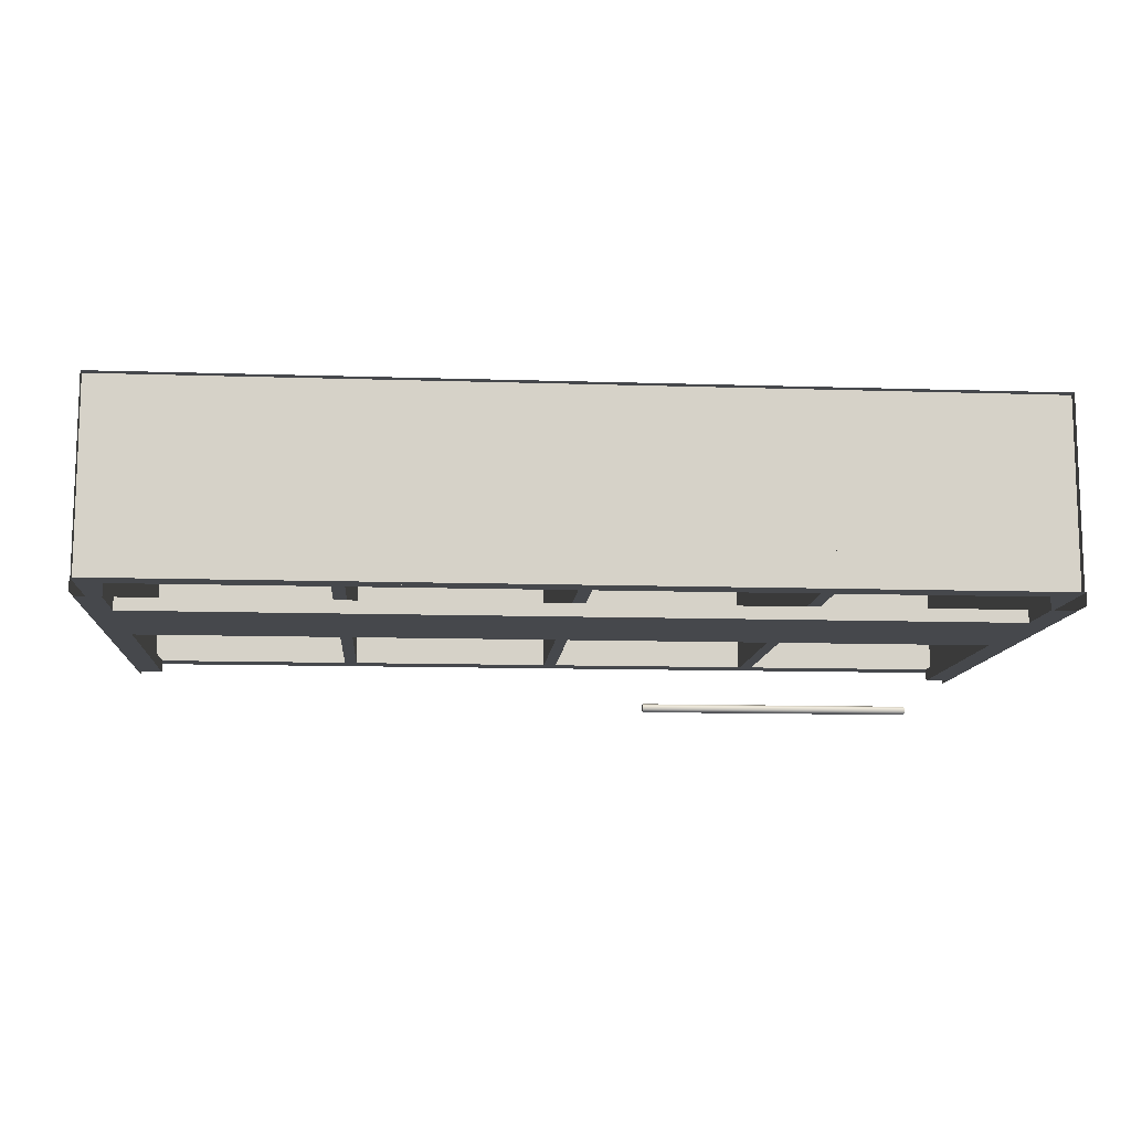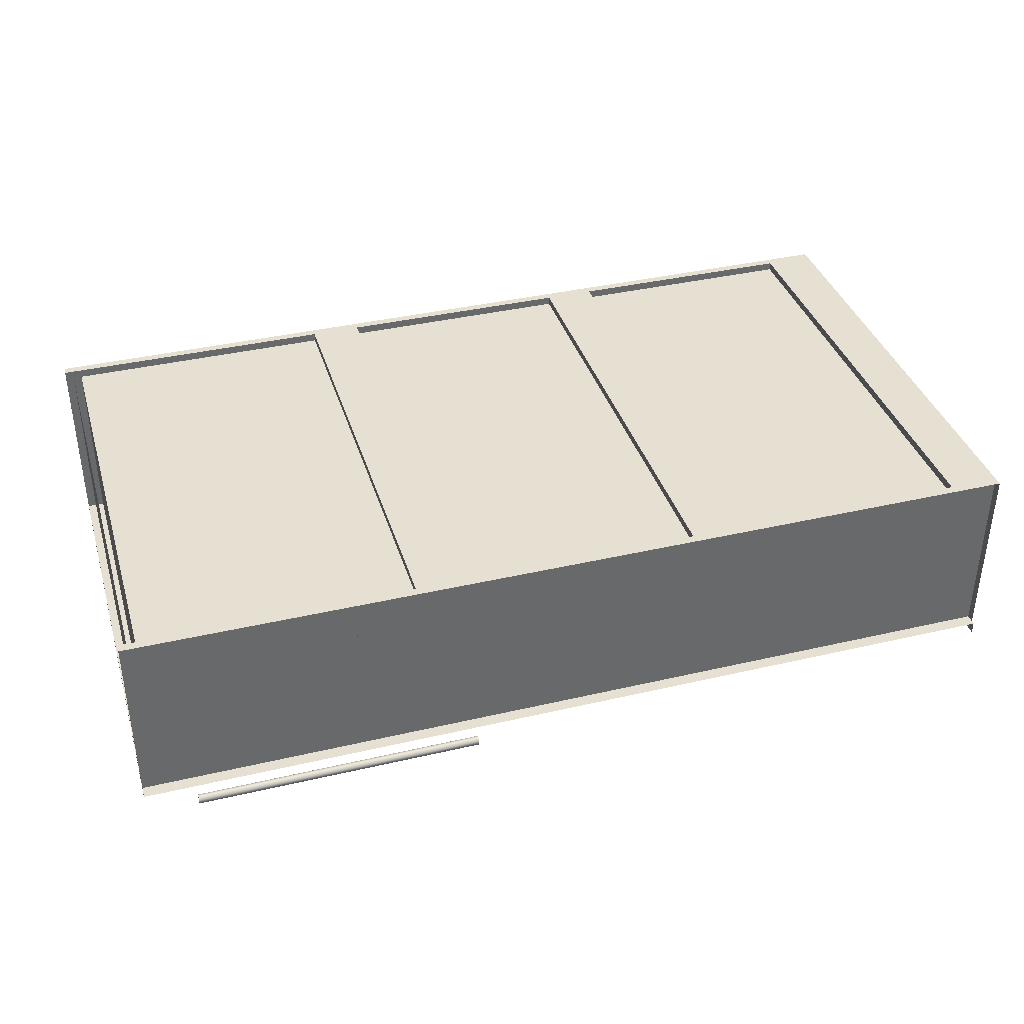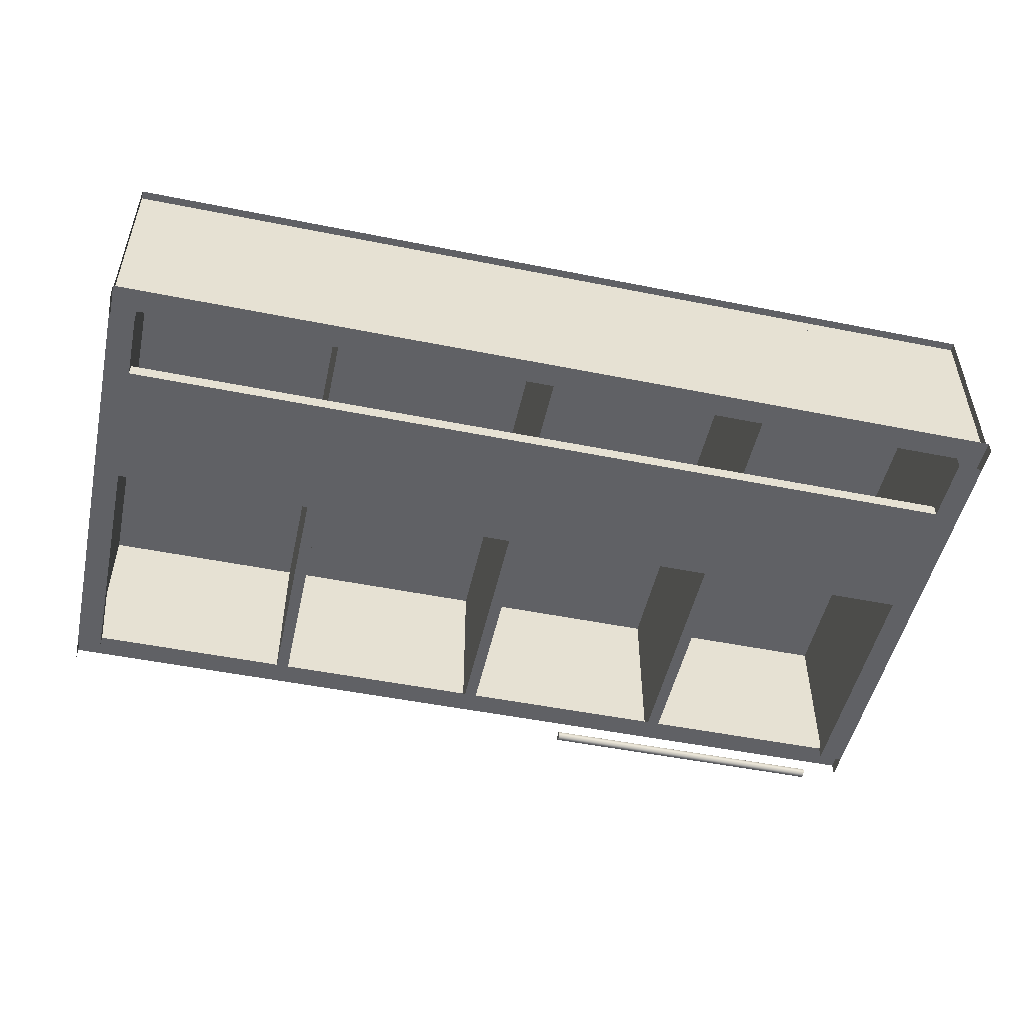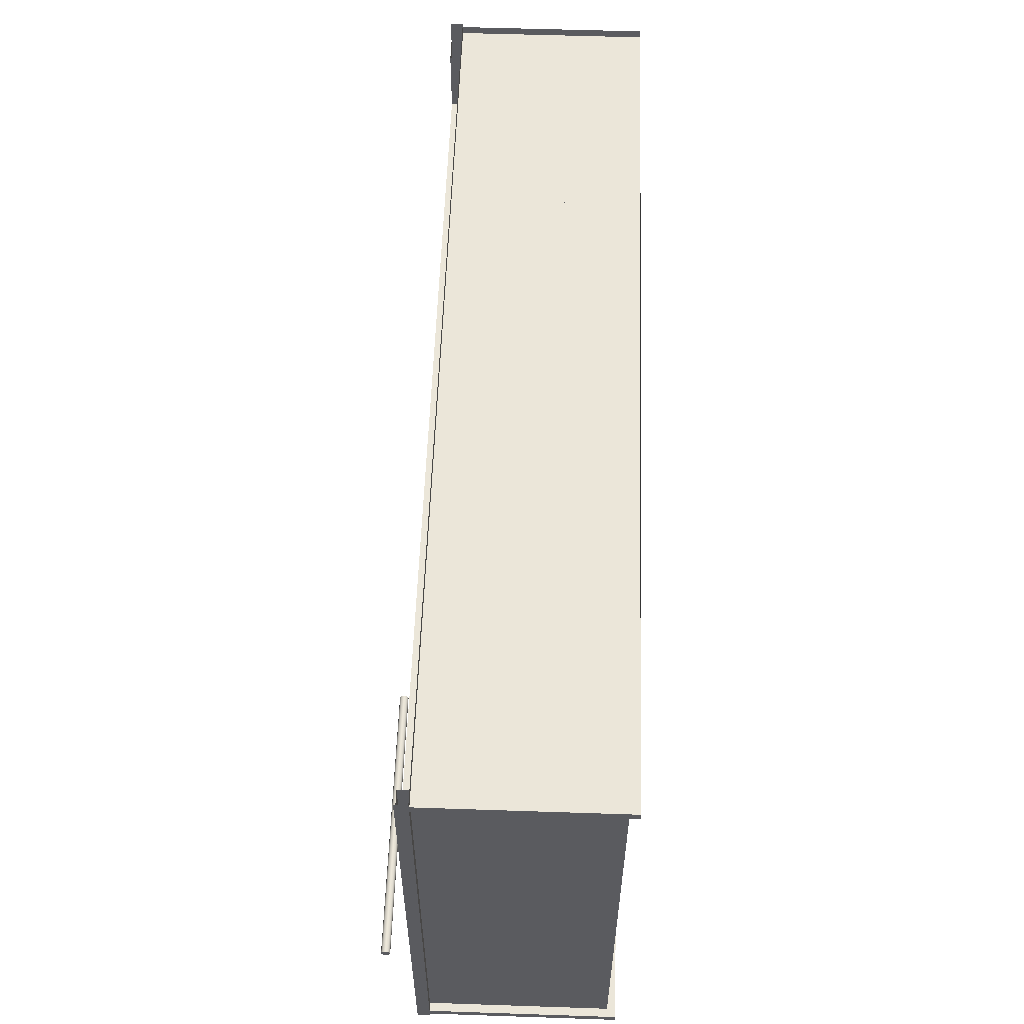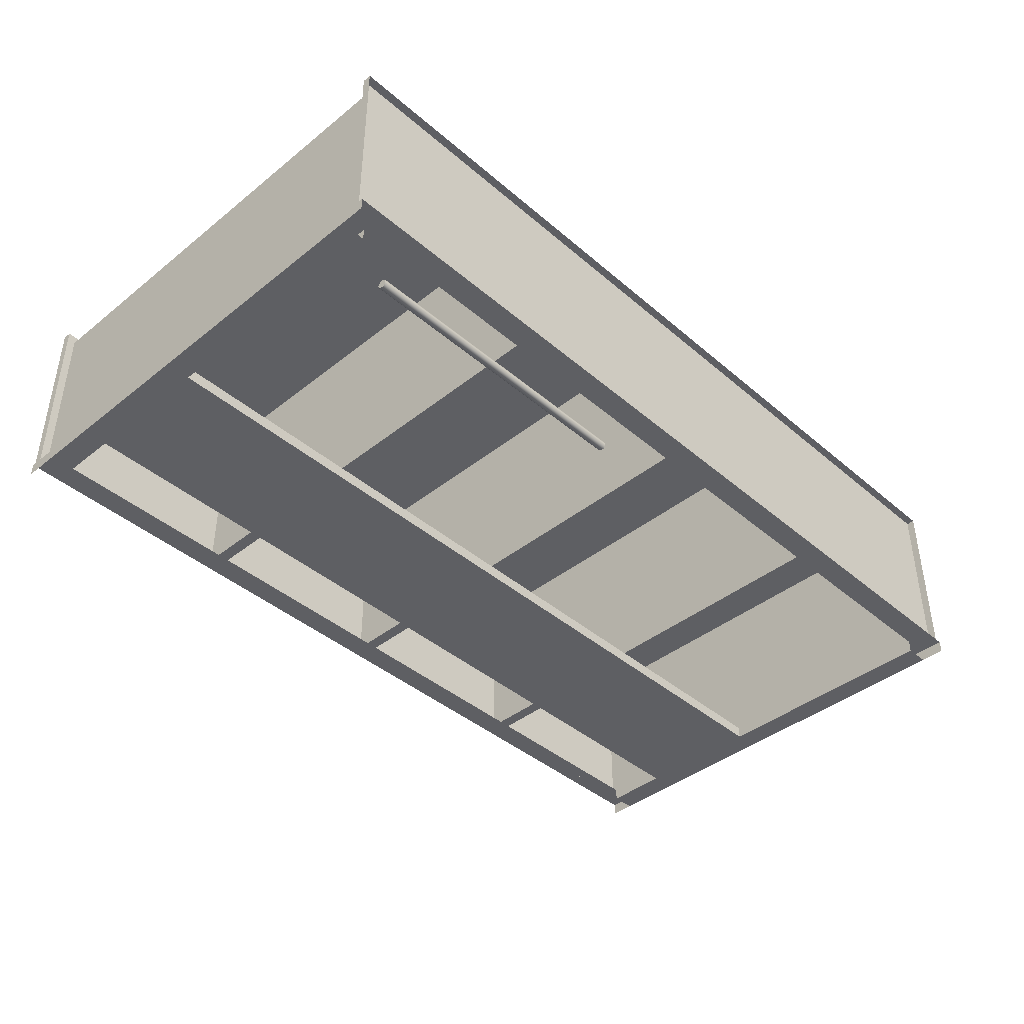
<metadata>
{"format":"obj","ext":"obj","renderer":"f3d","projection":"perspective","resolution":1024,"background":"white","views":[{"elev":-11.4,"azim":175.5,"up":"+Z"},{"elev":37.7,"azim":-16.6,"up":"+Z"},{"elev":-50.3,"azim":167.6,"up":"+Z"},{"elev":56.6,"azim":-88.0,"up":"+Y"},{"elev":-41.3,"azim":-46.0,"up":"+Z"}]}
</metadata>
<code>
v -0.375 0.2784 0.1238
v -0.375 -0.1709 -0.0457
v -0.375 -0.1709 0.1238
v -0.375 0.2784 -0.0457
v -0.3671 0.2784 -0.0457
v -0.3671 -0.1709 0.1238
v -0.3671 -0.1709 -0.0457
v -0.3671 0.2784 0.1238
v 0.4686 0.2784 0.1238
v 0.4686 -0.1709 0.1317
v 0.4686 -0.1709 0.1238
v 0.4686 0.2784 0.1317
v 0.4213 -0.1709 0.1238
v 0.4213 0.2784 0.1317
v 0.4213 0.2784 0.1238
v 0.4213 -0.1709 0.1317
v -0.3592 0.2666 -0.05753
v -0.3592 -0.1591 -0.0457
v -0.3592 -0.1591 -0.05753
v -0.3592 0.2666 -0.0457
v -0.3829 -0.1591 -0.05753
v -0.3829 0.2666 -0.05753
v -0.3829 0.2666 -0.0457
v -0.3829 -0.1591 -0.0457
v 0.4528 0.2784 0.1179
v -0.3671 -0.1709 0.1179
v -0.3671 0.2784 0.1179
v 0.4528 -0.1709 0.1179
v 0.4528 -0.1709 0.1238
v -0.3671 0.2784 0.1238
v -0.3671 -0.1709 0.1238
v 0.4528 0.2784 0.1238
v -0.3829 -0.1709 0.1317
v 0.4686 -0.1709 -0.0457
v -0.3829 -0.1709 -0.0457
v -0.3829 -0.1788 -0.0457
v 0.4686 -0.1788 0.1317
v -0.3829 -0.1788 0.1317
v 0.4686 -0.1788 -0.0457
v -0.3829 0.2784 -0.0457
v 0.4686 0.2784 -0.0457
v -0.3829 0.2784 0.1317
v 0.4686 0.2784 0.1317
v -0.3829 0.2863 -0.0457
v 0.4686 0.2863 0.1317
v -0.3829 0.2863 0.1317
v 0.4686 0.2863 -0.0457
v -0.3829 0.2902 -0.0457
v -0.3829 0.2666 -0.0457
v 0.4686 0.2902 -0.0457
v -0.3829 0.2902 -0.05753
v 0.4686 0.2666 -0.0457
v -0.3829 0.2666 -0.05753
v 0.4686 0.2666 -0.05753
v 0.4686 0.2902 -0.05753
v 0.4686 -0.1828 -0.0457
v -0.3829 -0.1828 -0.0457
v 0.4686 -0.1591 -0.0457
v -0.3829 -0.1828 -0.05753
v 0.4686 -0.1591 -0.05753
v 0.4686 -0.1828 -0.05753
v 0.4528 0.2784 0.1238
v 0.4528 -0.1709 -0.0457
v 0.4528 -0.1709 0.1238
v 0.4528 0.2784 -0.0457
v 0.4607 0.2784 -0.0457
v 0.4607 -0.1709 0.1238
v 0.4607 -0.1709 -0.0457
v 0.4607 0.2784 0.1238
v 0.4686 0.2666 -0.05753
v 0.4686 0.2666 -0.0457
v 0.4449 -0.1591 -0.05753
v 0.4449 0.2666 -0.05753
v 0.4449 0.2666 -0.0457
v 0.4449 -0.1591 -0.0457
v 0.2005 0.2784 0.1238
v 0.2005 -0.1709 0.1317
v 0.2005 -0.1709 0.1238
v 0.2005 0.2784 0.1317
v 0.1532 -0.1709 0.1238
v 0.1532 0.2784 0.1317
v 0.1532 0.2784 0.1238
v 0.1532 -0.1709 0.1317
v 0.4449 0.2035 -0.05753
v -0.3592 0.07738 -0.05753
v -0.3592 0.2035 -0.05753
v 0.4449 0.07738 -0.05753
v -0.3592 0.2035 -0.0457
v 0.4449 0.07738 -0.0457
v 0.4449 0.2035 -0.0457
v -0.3592 0.07738 -0.0457
v 0.2567 0.2784 -0.0457
v 0.2567 -0.1709 0.1179
v 0.2567 -0.1709 -0.0457
v 0.2567 0.2784 0.1179
v 0.2449 -0.1709 -0.0457
v 0.2449 0.2784 0.1179
v 0.2449 0.2784 -0.0457
v 0.2449 -0.1709 0.1179
v -0.06752 0.2784 0.1238
v -0.06752 -0.1709 0.1317
v -0.06752 -0.1709 0.1238
v -0.06752 0.2784 0.1317
v -0.1148 -0.1709 0.1238
v -0.1148 0.2784 0.1317
v -0.1148 0.2784 0.1238
v -0.1148 -0.1709 0.1317
v 0.04876 0.2784 -0.0457
v 0.04876 -0.1709 0.1179
v 0.04876 -0.1709 -0.0457
v 0.04876 0.2784 0.1179
v 0.03694 -0.1709 -0.0457
v 0.03694 0.2784 0.1179
v 0.03694 0.2784 -0.0457
v 0.03694 -0.1709 0.1179
v -0.1592 0.2784 -0.0457
v -0.1592 -0.1709 0.1179
v -0.1592 -0.1709 -0.0457
v -0.1592 0.2784 0.1179
v -0.171 -0.1709 -0.0457
v -0.171 0.2784 0.1179
v -0.171 0.2784 -0.0457
v -0.171 -0.1709 0.1179
v 0.4656 -0.1798 -0.05753
v -0.3799 -0.1798 -0.06935
v 0.4656 -0.1798 -0.06935
v -0.3799 -0.1798 -0.05753
v 0.4656 0.09808 -0.06935
v -0.3799 0.09808 -0.05753
v -0.3799 0.09808 -0.06935
v 0.4656 0.09808 -0.05753
v -0.05471 -0.1523 -0.08832
v -0.05471 -0.1523 -0.09276
v -0.05471 -0.1517 -0.09054
v -0.05471 -0.1539 -0.0867
v -0.05471 -0.1539 -0.09438
v -0.05471 -0.1562 -0.0861
v -0.3326 -0.1523 -0.09276
v -0.3326 -0.1523 -0.08832
v -0.3326 -0.1517 -0.09054
v -0.3326 -0.1539 -0.09438
v -0.3326 -0.1539 -0.0867
v -0.05471 -0.1562 -0.09497
v -0.3326 -0.1562 -0.0861
v -0.05471 -0.1584 -0.0867
v -0.3326 -0.1562 -0.09497
v -0.05471 -0.1584 -0.09438
v -0.3326 -0.1584 -0.0867
v -0.05471 -0.16 -0.08832
v -0.3326 -0.1584 -0.09438
v -0.05471 -0.16 -0.09276
v -0.3326 -0.16 -0.08832
v -0.05471 -0.1606 -0.09054
v -0.3326 -0.16 -0.09276
v -0.3326 -0.1606 -0.09054
v -0.3326 -0.1595 -0.08782
v -0.3182 -0.1595 -0.06935
v -0.3326 -0.1595 -0.06935
v -0.3182 -0.1595 -0.08782
v -0.3326 -0.1528 -0.06935
v -0.3182 -0.1584 -0.0867
v -0.3182 -0.1528 -0.06935
v -0.3182 -0.1562 -0.0861
v -0.3182 -0.1539 -0.0867
v -0.3182 -0.1528 -0.08782
v -0.3326 -0.1528 -0.08782
v -0.05471 -0.1528 -0.06935
v -0.05471 -0.1539 -0.0867
v -0.05471 -0.1528 -0.08782
v -0.05471 -0.1595 -0.06935
v -0.06911 -0.1528 -0.06935
v -0.05471 -0.1562 -0.0861
v -0.06911 -0.1528 -0.08782
v -0.06911 -0.1595 -0.06935
v -0.05471 -0.1584 -0.0867
v -0.06911 -0.1539 -0.0867
v -0.06911 -0.1595 -0.08782
v -0.05471 -0.1595 -0.08782
v -0.06911 -0.1562 -0.0861
v -0.06911 -0.1584 -0.0867
v 0.1453 -0.02904 0.1238
v 0.1453 -0.1709 0.1238
v 0.1886 -0.02904 0.1238
v 0.1886 -0.1709 0.1238
g mesh1_mesh1-geometry
f 1 2 3
f 2 1 4
g mesh1_mesh1-geometry
f 3 2 1
f 4 1 2
g mesh2_mesh2-geometry
f 5 6 7
f 6 5 8
g mesh2_mesh2-geometry
f 7 6 5
f 8 5 6
g mesh3_mesh3-geometry
f 9 10 11
f 10 9 12
f 13 9 11
f 14 10 12
f 9 13 15
f 10 14 16
f 13 14 15
f 14 13 16
g mesh3_mesh3-geometry
f 11 10 9
f 12 9 10
f 11 9 13
f 12 10 14
f 15 13 9
f 16 14 10
f 15 14 13
f 16 13 14
g mesh4_mesh4-geometry
f 17 18 19
f 18 17 20
f 21 17 19
f 17 21 22
f 21 23 22
f 23 21 24
g mesh4_mesh4-geometry
f 19 18 17
f 20 17 18
f 19 17 21
f 20 18 23
f 22 21 17
f 24 23 18
f 22 23 21
f 24 21 23
g mesh4_mesh4-geometry
f 23 18 20
f 18 23 24
g mesh5_mesh5-geometry
f 25 26 27
f 26 25 28
g mesh5_mesh5-geometry
f 27 26 25
f 28 25 26
g mesh6_mesh6-geometry
f 29 30 31
f 30 29 32
g mesh6_mesh6-geometry
f 31 30 29
f 32 29 30
g mesh7_mesh7-geometry
f 33 34 35
f 34 33 10
f 36 33 35
f 33 37 10
f 37 34 10
f 33 36 38
f 37 33 38
f 34 37 39
g mesh7_mesh7-geometry
f 35 34 33
f 10 33 34
f 35 33 36
f 10 37 33
f 10 34 37
f 38 36 33
f 38 33 37
f 39 37 34
f 38 37 36
f 39 36 37
g mesh7_mesh7-geometry
f 36 37 38
f 37 36 39
g mesh8_mesh8-geometry
f 40 41 42
f 43 42 41
f 40 42 44
f 43 45 42
f 43 41 45
f 46 44 42
f 46 42 45
f 47 45 41
g mesh8_mesh8-geometry
f 42 41 40
f 41 42 43
f 44 42 40
f 42 45 43
f 45 41 43
f 42 44 46
f 45 42 46
f 41 45 47
f 44 45 46
f 45 44 47
g mesh8_mesh8-geometry
f 46 45 44
f 47 44 45
g mesh9_mesh9-geometry
f 48 49 50
f 48 51 49
f 52 50 49
f 53 49 51
f 52 54 50
f 55 50 54
g mesh9_mesh9-geometry
f 50 49 48
f 49 51 48
f 49 50 52
f 51 50 48
f 51 49 53
f 50 54 52
f 54 49 52
f 50 51 55
f 49 54 53
f 54 51 53
f 54 50 55
f 51 54 55
g mesh9_mesh9-geometry
f 48 50 51
f 52 49 54
f 55 51 50
f 53 54 49
f 53 51 54
f 55 54 51
g mesh10_mesh10-geometry
f 56 24 57
f 24 56 58
f 24 59 57
f 56 60 58
f 59 24 21
f 60 56 61
g mesh10_mesh10-geometry
f 57 24 56
f 58 56 24
f 57 59 24
f 57 56 59
f 58 60 56
f 58 24 60
f 21 24 59
f 61 59 56
f 61 56 60
f 21 60 24
f 21 59 60
f 61 60 59
g mesh10_mesh10-geometry
f 59 56 57
f 60 24 58
f 56 59 61
f 24 60 21
f 60 59 21
f 59 60 61
g mesh1_mesh1-geometry
f 62 63 64
f 63 62 65
g mesh1_mesh1-geometry
f 64 63 62
f 65 62 63
g mesh2_mesh2-geometry
f 66 67 68
f 67 66 69
g mesh2_mesh2-geometry
f 68 67 66
f 69 66 67
g mesh4_mesh4-geometry
f 70 58 60
f 58 70 71
f 72 70 60
f 70 72 73
f 72 74 73
f 74 72 75
g mesh4_mesh4-geometry
f 60 58 70
f 71 70 58
f 60 70 72
f 71 58 74
f 73 72 70
f 75 74 58
f 73 74 72
f 75 72 74
g mesh4_mesh4-geometry
f 74 58 71
f 58 74 75
g mesh3_mesh3-geometry
f 76 77 78
f 77 76 79
f 80 76 78
f 81 77 79
f 76 80 82
f 77 81 83
f 80 81 82
f 81 80 83
g mesh3_mesh3-geometry
f 78 77 76
f 79 76 77
f 78 76 80
f 79 77 81
f 82 80 76
f 83 81 77
f 82 81 80
f 83 80 81
g mesh11_mesh11-geometry
f 84 85 86
f 85 84 87
f 88 84 86
f 89 85 87
f 84 88 90
f 85 89 91
g mesh11_mesh11-geometry
f 86 85 84
f 87 84 85
f 86 84 88
f 87 85 89
f 90 88 84
f 91 89 85
f 90 89 88
f 91 88 89
g mesh11_mesh11-geometry
f 88 89 90
f 89 88 91
g mesh12_mesh12-geometry
f 92 93 94
f 93 92 95
f 96 92 94
f 97 93 95
f 92 96 98
f 93 97 99
f 96 97 98
f 97 96 99
g mesh12_mesh12-geometry
f 94 93 92
f 95 92 93
f 94 92 96
f 95 93 97
f 98 96 92
f 99 97 93
f 98 97 96
f 99 96 97
g mesh3_mesh3-geometry
f 100 101 102
f 101 100 103
f 104 100 102
f 105 101 103
f 100 104 106
f 101 105 107
f 104 105 106
f 105 104 107
g mesh3_mesh3-geometry
f 102 101 100
f 103 100 101
f 102 100 104
f 103 101 105
f 106 104 100
f 107 105 101
f 106 105 104
f 107 104 105
g mesh12_mesh12-geometry
f 108 109 110
f 109 108 111
f 112 108 110
f 113 109 111
f 108 112 114
f 109 113 115
f 112 113 114
f 113 112 115
g mesh12_mesh12-geometry
f 110 109 108
f 111 108 109
f 110 108 112
f 111 109 113
f 114 112 108
f 115 113 109
f 114 113 112
f 115 112 113
g mesh12_mesh12-geometry
f 116 117 118
f 117 116 119
f 120 116 118
f 121 117 119
f 116 120 122
f 117 121 123
f 120 121 122
f 121 120 123
g mesh12_mesh12-geometry
f 118 117 116
f 119 116 117
f 118 116 120
f 119 117 121
f 122 120 116
f 123 121 117
f 122 121 120
f 123 120 121
g mesh13_mesh13-geometry
f 124 125 126
f 125 124 127
f 126 125 124
f 127 124 125
f 125 128 126
f 126 128 125
f 128 124 126
f 126 124 128
f 124 129 127
f 127 129 124
f 129 125 127
f 127 125 129
f 128 125 130
f 130 125 128
f 124 128 131
f 131 128 124
f 129 124 131
f 131 124 129
f 125 129 130
f 130 129 125
f 129 128 130
f 130 128 129
f 128 129 131
f 131 129 128
g mesh14_mesh14-geometry
f 132 133 134
f 133 132 135
f 133 135 136
f 136 135 137
f 138 139 140
f 139 141 142
f 136 137 143
f 139 138 141
f 142 141 144
f 143 137 145
f 144 141 146
f 143 145 147
f 144 146 148
f 147 145 149
f 148 146 150
f 147 149 151
f 148 150 152
f 151 149 153
f 152 150 154
f 152 154 155
g mesh14_mesh14-geometry
f 134 133 132
f 135 132 133
f 134 140 133
f 132 139 134
f 135 142 132
f 136 135 133
f 138 133 140
f 140 134 139
f 139 132 142
f 135 137 142
f 137 135 136
f 136 133 141
f 138 141 133
f 140 139 138
f 142 141 139
f 144 142 137
f 143 137 136
f 141 146 136
f 141 138 139
f 144 141 142
f 137 145 144
f 145 137 143
f 143 136 146
f 146 141 144
f 148 144 145
f 147 145 143
f 146 150 143
f 148 146 144
f 145 149 148
f 149 145 147
f 147 143 150
f 150 146 148
f 152 148 149
f 151 149 147
f 147 150 151
f 152 150 148
f 152 149 155
f 153 149 151
f 154 151 150
f 154 150 152
f 153 155 149
f 155 154 152
f 151 154 153
f 155 153 154
g mesh14_mesh14-geometry
f 133 140 134
f 134 139 132
f 132 142 135
f 140 133 138
f 139 134 140
f 142 132 139
f 142 137 135
f 141 133 136
f 133 141 138
f 137 142 144
f 136 146 141
f 144 145 137
f 146 136 143
f 145 144 148
f 143 150 146
f 148 149 145
f 150 143 147
f 149 148 152
f 151 150 147
f 155 149 152
f 150 151 154
f 149 155 153
f 153 154 151
f 154 153 155
g mesh15_mesh15-geometry
f 156 157 158
f 157 156 159
f 157 160 158
f 158 148 156
f 161 157 159
f 160 157 162
f 160 142 158
f 158 144 148
f 163 157 161
f 164 162 157
f 165 160 162
f 142 160 166
f 158 142 144
f 164 157 163
f 162 164 165
f 160 165 166
g mesh15_mesh15-geometry
f 158 157 156
f 159 156 157
f 158 160 157
f 156 148 158
f 159 157 161
f 162 157 160
f 158 142 160
f 148 144 158
f 161 157 163
f 157 162 164
f 162 160 165
f 166 160 142
f 144 142 158
f 163 157 164
f 165 164 162
f 166 165 160
g mesh16_mesh16-geometry
f 167 168 169
f 168 167 170
f 169 171 167
f 171 170 167
f 168 170 172
f 171 169 173
f 170 171 174
f 172 170 175
f 176 171 173
f 171 176 174
f 177 170 174
f 175 170 178
f 174 176 179
f 170 177 178
f 174 180 177
f 174 179 180
g mesh16_mesh16-geometry
f 169 168 167
f 170 167 168
f 167 171 169
f 167 170 171
f 172 170 168
f 173 169 171
f 174 171 170
f 175 170 172
f 173 171 176
f 174 176 171
f 174 170 177
f 178 170 175
f 179 176 174
f 178 177 170
f 177 180 174
f 180 179 174
g mesh17_mesh17-geometry
f 181 182 183
f 181 183 182
f 184 183 182
f 184 182 183

</code>
